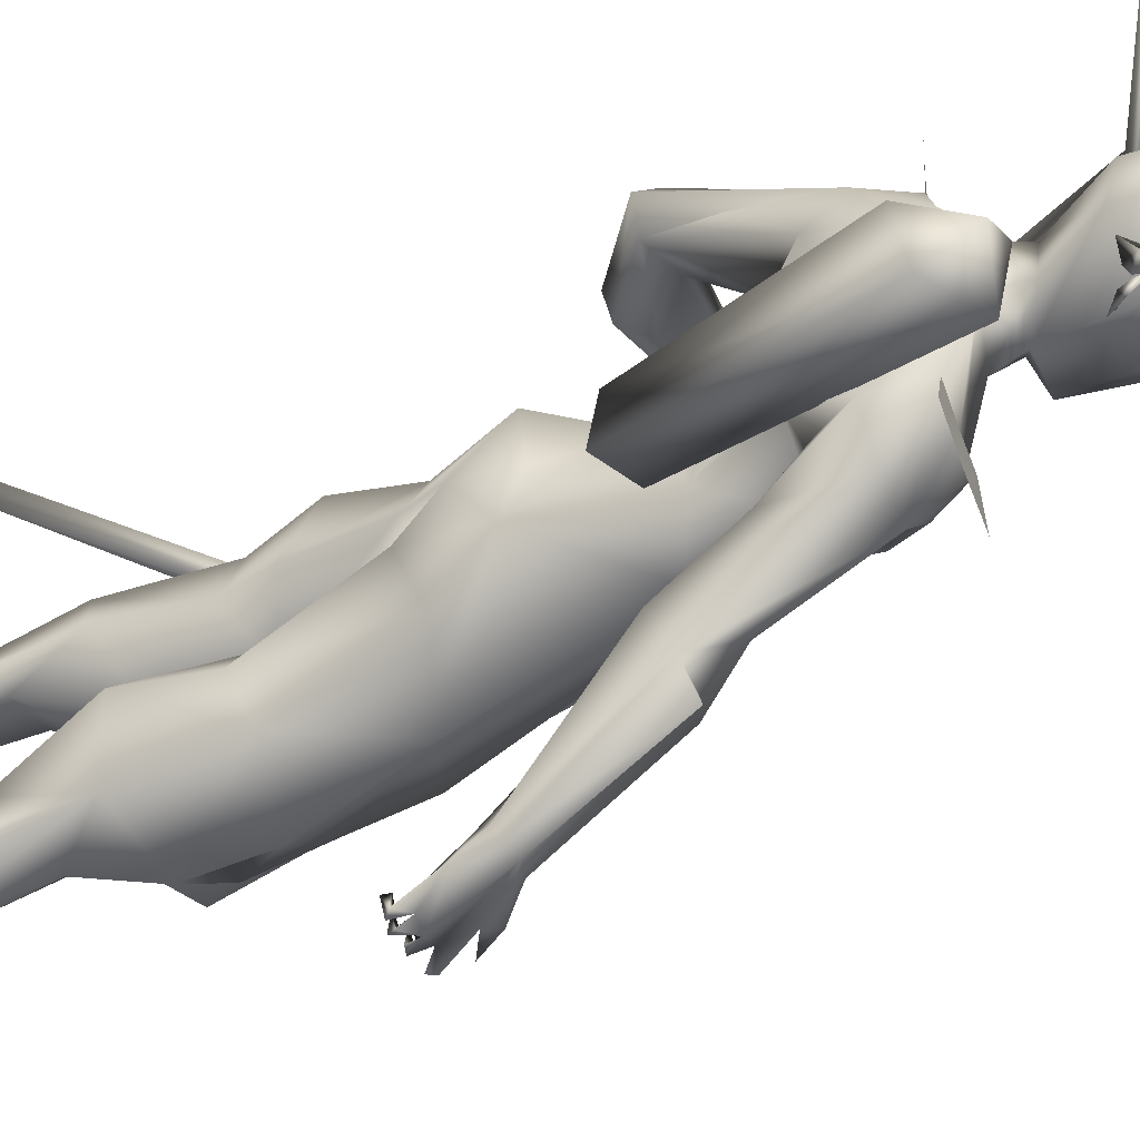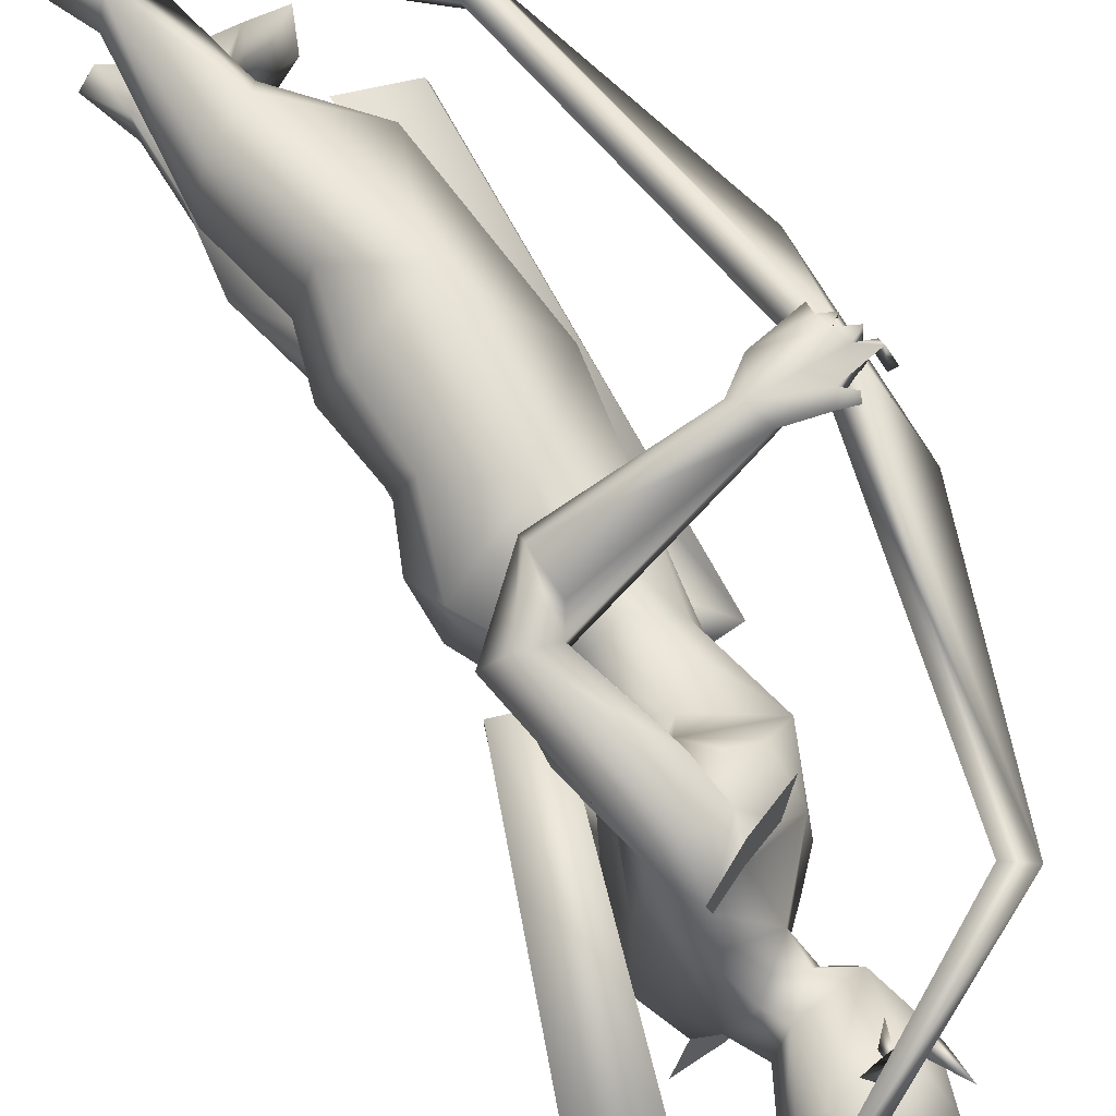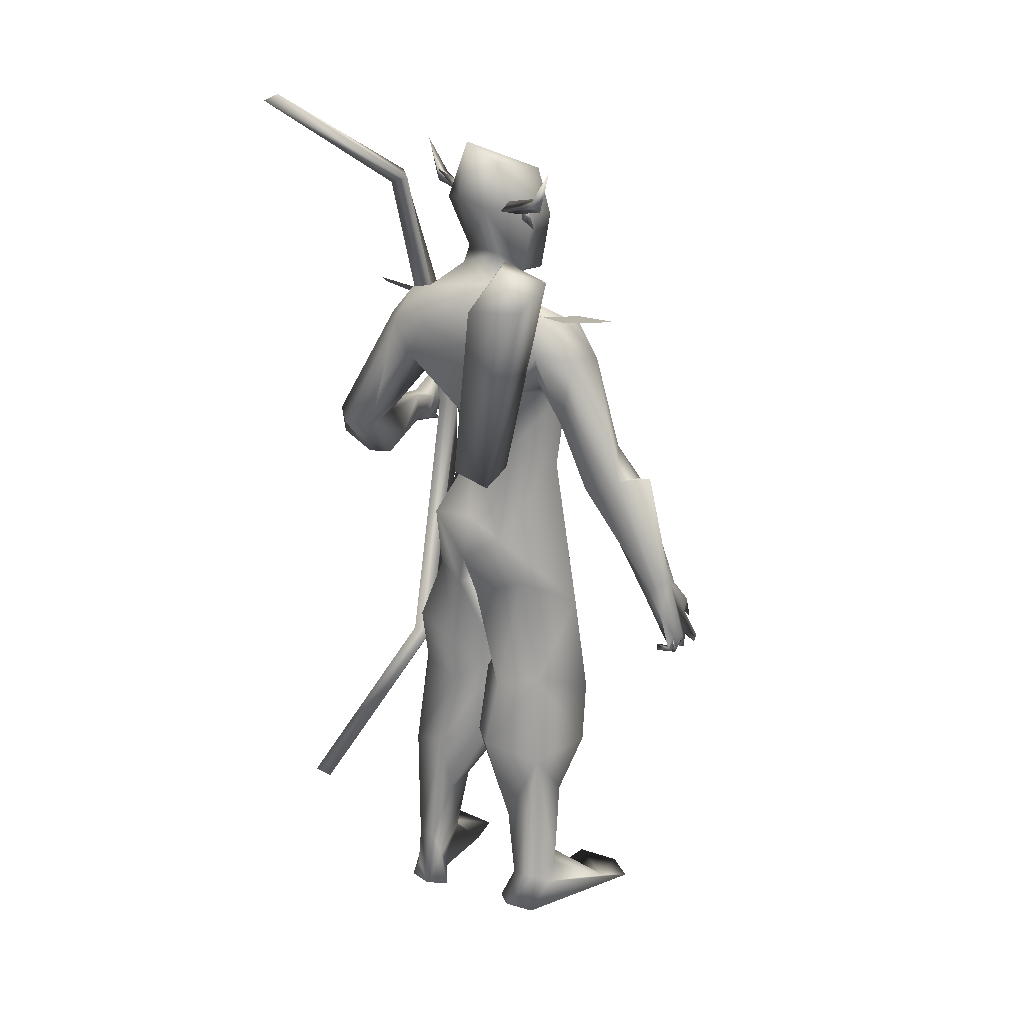
<metadata>
{"format":"obj","ext":"obj","renderer":"f3d","projection":"perspective","resolution":1024,"background":"white","views":[{"elev":-51.9,"azim":-58.2,"up":"+Y"},{"elev":61.5,"azim":-29.5,"up":"+Y"},{"elev":21.9,"azim":-53.3,"up":"+Z"}]}
</metadata>
<code>
o A4_Circle
v -0.06949 -0.07785 2.453
v -0.08887 -0.07044 2.502
v -0.08283 -0.1139 2.427
v -0.1138 -0.09999 2.523
v -0.1018 -0.06521 2.468
v -0.09197 -0.0691 2.466
v 0.000684 0.1349 2.451
v -0.01418 0.1408 2.502
v 0.01279 0.1714 2.425
v -0.01875 0.1819 2.524
v -0.01994 0.1431 2.481
v -0.03139 0.1476 2.472
v -0.04823 0.1745 2.524
v -0.07888 0.184 2.496
v -0.03295 0.1671 2.481
v -0.01454 0.3413 2.563
v 0.004411 0.3518 2.52
v 0.02773 0.331 2.548
v 0.01481 0.3984 2.655
v -0.1412 -0.05512 2.524
v -0.1247 -0.05803 2.481
v -0.1716 -0.04461 2.496
v -0.1891 -0.2192 2.563
v -0.2093 -0.2273 2.52
v -0.2299 -0.2037 2.548
v -0.2255 -0.2722 2.655
v 0.05672 -0.6467 1.071
v 0.04407 -0.6152 1.057
v 0.000865 -0.5765 1.122
v -0.007323 -0.5879 1.268
v 0.07839 -0.5924 1.248
v -0.002404 -0.6246 1.052
v -0.01232 -0.6308 1.048
v -0.03173 -0.6082 1.177
v 0.03326 -0.6017 1.268
v 0.1461 -0.6028 1.167
v 0.1199 -0.6099 1.135
v 0.1277 -0.5622 1.144
v 0.1937 -0.5895 1.079
v 0.09449 -0.6329 1.066
v 0.02375 -0.6012 1.07
v 0.01675 -0.6353 1.078
v 0.1565 -0.5917 1.036
v 0.1658 -0.5934 1.017
v 0.1238 -0.6522 1.027
v 0.1285 -0.6367 1.047
v 0.1386 -0.651 1.045
v 0.09773 -0.5563 1.008
v 0.07233 -0.6249 1.02
v 0.09123 -0.6313 1.013
v 0.0831 -0.6223 1.035
v 0.02225 -0.6442 1.034
v 0.04532 -0.5576 1.012
v 0.03876 -0.6269 1.009
v 0.03881 -0.6167 1.031
v -0.000946 -0.5825 1.044
v -0.0076 -0.5829 1.024
v -0.000259 -0.6408 1.032
v -0.005825 -0.5315 1.207
v 0.08681 -0.5436 1.227
v 0.01286 -0.1439 1.596
v 0.1191 -0.0395 1.643
v -0.09681 -0.03706 1.67
v 0.1579 -0.09491 1.901
v -0.1021 -0.1518 2.189
v -0.2076 -0.1178 1.907
v -0.04063 -0.202 1.878
v -0.06767 -0.3378 1.599
v 0.006542 -0.2034 1.958
v -0.0564 -0.05582 2.287
v -0.1406 -0.01186 2.346
v -0.1652 -0.02653 2.649
v -0.01881 -0.02184 2.191
v -0.1804 -0.03202 2.258
v -0.2361 -0.2309 2.053
v -0.1908 -0.2063 1.964
v 0.008457 -0.2184 2.138
v -0.1012 -0.2472 2.163
v 0.0385 -0.2408 2.036
v -0.07458 -0.2001 1.916
v 0.06825 -0.1905 1.961
v -0.1908 -0.2173 2.18
v 0.2278 -0.06959 0.7507
v 0.06527 -0.2459 0.7573
v 0.2518 -0.04902 0.961
v 0.1151 0.09806 0.7944
v -0.1723 -0.02715 0.7835
v -0.1472 -0.1102 1.193
v -0.1282 -0.1729 0.8327
v -0.07964 0.08264 0.8908
v 0.2097 -0.08911 0.5573
v 0.03291 -0.2558 0.5567
v -0.1744 -0.2055 0.5375
v 0.1291 0.09875 0.5603
v -0.1219 0.1097 0.5774
v -0.2418 -0.02349 0.5808
v -0.01258 -0.1595 0.3651
v -0.05889 -0.2204 0.3832
v -0.05169 -0.06235 0.3282
v -0.1961 -0.09218 0.2921
v -0.1916 -0.1153 0.05601
v 0.01893 -0.226 1.102
v -0.1945 0.04998 1.139
v 0.176 -0.04415 1.372
v 0.09973 0.1004 1.066
v -0.2249 -0.07131 1.375
v -0.09558 0.1097 1.071
v -0.02057 -0.165 0.08495
v 0.08128 -0.3202 -0.02151
v -0.183 -0.2041 0.06007
v -0.08416 -0.2199 0.07755
v -0.0587 -0.1103 0.1073
v 0.2062 -0.2943 -0.02901
v -0.1083 -0.2154 0.006474
v -0.1484 -0.3746 1.609
v -0.03764 -0.428 1.74
v 0.01932 -0.4928 1.61
v -0.1191 -0.4857 1.65
v -0.02049 -0.5569 1.24
v -0.05507 -0.5121 1.649
v -0.006481 -0.3246 1.686
v -0.1664 -0.2846 1.823
v -0.0374 -0.3366 2.026
v -0.153 -0.3201 2.04
v -0.2201 -0.01644 2.51
v -0.21 -0.0691 -0.05341
v -0.2529 -0.1263 -0.04896
v -0.1031 -0.1348 -0.05055
v -0.2155 -0.2098 -0.06568
v 0.2091 -0.1416 -0.04492
v 0.1486 -0.3818 -0.03366
v 0.09955 -0.1323 -0.04581
v 0.4046 0.735 1.555
v 0.3349 0.6649 1.521
v 0.3651 0.6583 1.648
v 0.2028 0.6886 1.563
v 0.2736 0.6991 1.508
v 0.2231 0.7023 1.591
v 0.2618 0.6261 1.538
v 0.3445 0.6953 1.672
v 0.2926 0.6264 1.617
v 0.3658 0.7003 1.636
v 0.4424 0.6779 1.687
v 0.422 0.7201 1.589
v 0.3906 0.6869 1.528
v 0.3948 0.7314 1.519
v 0.4646 0.6632 1.636
v 0.4869 0.6643 1.637
v 0.4624 0.7195 1.602
v 0.462 0.7298 1.624
v 0.4453 0.7155 1.619
v 0.463 0.6294 1.57
v 0.4616 0.7059 1.561
v 0.4466 0.6991 1.554
v 0.4501 0.6792 1.576
v 0.4317 0.7022 1.569
v 0.438 0.6336 1.524
v 0.4216 0.7017 1.512
v 0.4436 0.6993 1.518
v 0.4209 0.6967 1.528
v 0.4011 0.7136 1.503
v 0.3991 0.6569 1.485
v 0.401 0.7126 1.483
v 0.3892 0.6963 1.497
v 0.2083 0.6348 1.547
v 0.248 0.6751 1.644
v 0.1488 0.1906 1.429
v -0.2457 0.1827 1.429
v 0.1107 0.1548 1.643
v 0.004324 0.2423 1.614
v 0.07933 0.2215 2.073
v -0.2411 0.2332 2.082
v -0.199 0.2302 2.215
v -0.2175 0.0562 1.429
v -0.1117 0.1255 1.621
v -0.2544 0.06059 1.289
v -0.1117 0.1709 1.755
v 0.1098 0.04695 2.061
v 0.1292 0.05735 1.755
v 0.1909 0.06577 1.354
v -0.0355 0.2938 1.842
v -0.2291 0.05385 2.038
v -0.06754 0.4679 1.61
v -0.004674 0.3127 1.946
v -0.06863 0.3961 2.075
v -0.03764 0.1386 2.284
v -0.1424 0.1299 2.299
v 0.008149 0.02169 2.251
v -0.1131 0.1295 2.35
v 0.05611 0.07375 2.599
v -0.1033 0.1643 2.641
v -0.1792 0.08372 2.706
v -0.03519 0.1409 2.205
v -0.2265 0.3109 1.975
v 0.004186 0.3242 2.104
v -0.09983 0.3729 2.16
v 0.06573 0.2961 1.958
v -0.07398 0.3328 1.895
v -0.1734 0.3272 2.189
v 0.1387 0.2467 0.5557
v -0.1504 0.3068 0.7863
v -0.197 0.1465 0.7729
v 0.1951 0.2215 1.108
v -0.006925 0.3928 0.9342
v 0.09204 0.05632 0.8287
v -0.2349 0.1041 0.9271
v -0.1988 0.2934 0.9909
v -0.08889 0.02573 0.836
v -0.2161 0.3102 0.4919
v 0.09576 0.05765 0.5636
v -0.1293 0.02822 0.5838
v -0.05139 0.2772 0.3683
v -0.1961 0.1704 0.311
v -0.2589 0.1691 0.5311
v -0.08354 0.3403 0.4286
v -0.2099 0.313 0.07611
v -0.08929 0.1745 0.3256
v -0.09128 0.2296 0.08211
v -0.2376 0.2313 0.1024
v -0.02828 0.3117 1.36
v -0.2059 0.1142 1.162
v 0.1106 0.08081 1.172
v -0.174 0.2176 1.201
v -0.1212 0.05959 1.181
v 0.03506 0.4314 -0.02938
v -0.225 0.2014 0.0273
v 0.07225 0.2565 -0.0734
v -0.2625 0.2817 -0.01783
v -0.3356 0.5098 1.713
v -0.2813 0.5724 1.74
v -0.172 0.6006 1.712
v -0.1652 0.5487 1.548
v -0.1788 0.4396 1.722
v -0.188 0.6421 1.612
v -0.1897 0.5271 1.743
v -0.1325 0.48 1.552
v -0.2314 0.3619 2.076
v -0.2858 0.4378 1.698
v -0.2849 0.3876 1.865
v -0.1741 0.418 2.087
v -0.1007 0.4606 1.976
v 0.1076 0.04581 2.442
v -0.1517 0.1844 2.513
v -0.2133 0.094 2.536
v -0.2508 0.1576 -0.07148
v 0.1721 0.4348 -0.05775
v -0.2991 0.2095 -0.06489
v -0.1533 0.2353 -0.07468
v -0.2693 0.3038 -0.07599
v 0.1175 0.5066 -0.05661
v 0.1797 0.2833 -0.06744
v 0.02959 0.4682 -0.05682
v 0.18 0.6088 1.653
v -0.06931 -0.1014 2.487
v 0.02147 0.1563 2.485
v 0.01829 0.05237 0.5302
v 0.2275 0.02936 1.64
v 0.1345 0.1209 1.6
v 0.1209 0.0603 1.665
v 0.2126 0.08675 1.665
v 0.1369 -0.005854 1.607
v 0.2909 0.05404 0.3816
v 0.06554 0.2187 0.4256
v 0.2501 0.1751 0.4457
v 0.07204 -0.1081 0.4324
v 0.2546 -0.05289 0.4505
v 0.1564 0.1981 1.904
v 0.08012 -0.1135 2.086
v -0.07517 -0.5792 1.669
v 0.04763 -0.3334 2.129
v -0.1066 -0.3741 2.165
v -0.233 -0.3318 2.189
v 0.04057 0.4312 2.084
v -0.106 0.4999 2.166
v -0.2044 0.4352 2.211
v 0.4288 0.6992 1.568
v 0.3726 0.6594 1.567
v 0.4648 0.6544 1.307
v 0.4468 0.6555 1.823
v 0.423 0.6146 1.567
v 0.2646 0.7102 0.641
v 0.2933 0.6558 0.629
v 0.2076 0.6779 2.485
v 0.2452 0.623 0.6525
v 0.1685 0.6281 2.466
v 0.2165 0.6775 0.6645
v 0.1473 0.6841 2.447
v -0.4287 0.7337 2.806
v -0.3136 0.6733 0.2416
v -0.4193 0.6784 2.831
v -0.3281 0.7269 0.2596
v -0.1467 0.08888 1.643
v -0.1251 -0.03117 1.602
v -0.2477 -0.04007 1.564
v -0.4517 -0.3252 2.264
v -0.2692 0.07998 1.605
v -0.4779 -0.1478 2.246
v -0.33 -0.18 2.384
v -0.3028 -0.3198 2.331
v -0.4172 -0.2261 2.382
v 0.05605 -0.0288 2.598
v 0.07059 -0.06681 2.45
v 0.07294 -0.03039 2.263
v 0.0531 0.09812 2.313
v 0.1243 -0.0254 2.411
f 70 188 303
f 305 242 190
f 190 242 255
f 303 242 305
f 305 302 303
f 254 302 301
f 302 254 303
f 254 70 303
f 303 188 304
f 186 304 188
f 305 301 302
f 255 242 304
f 303 304 242
f 301 305 190
f 189 304 186
f 189 187 71
f 5 1 3
f 4 5 3
f 2 4 6
f 6 4 3
f 1 6 3
f 7 12 9
f 10 11 9
f 10 8 11
f 12 10 9
f 13 14 15
f 38 37 47
f 34 119 59
f 34 30 119
f 34 32 33
f 35 36 31
f 37 40 47
f 35 34 27
f 60 31 36
f 52 42 55
f 59 28 29
f 59 38 28
f 34 59 29
f 37 36 35
f 39 36 37
f 47 40 45
f 44 43 47
f 43 46 47
f 40 27 50
f 48 51 50
f 49 51 48
f 48 50 49
f 54 55 27
f 53 55 54
f 52 55 53
f 53 54 52
f 42 33 58
f 58 32 42
f 57 56 58
f 57 58 33
f 27 28 51
f 42 41 28
f 60 38 59
f 64 67 61
f 66 182 63
f 177 175 63
f 182 75 74
f 123 124 118
f 182 66 75
f 82 74 75
f 82 124 123
f 79 81 64
f 188 70 73
f 71 74 73
f 67 80 66
f 124 82 75
f 64 81 80
f 79 77 123
f 256 95 94
f 101 100 99
f 97 98 108
f 99 97 112
f 101 112 128
f 101 110 93
f 93 110 111
f 132 109 130
f 129 126 128
f 129 127 126
f 131 113 109
f 131 129 113
f 112 108 132
f 114 131 109
f 122 80 115
f 113 132 130
f 113 128 132
f 129 110 127
f 118 120 116
f 121 116 117
f 116 120 117
f 115 118 124
f 69 121 80
f 121 69 123
f 145 146 160
f 165 136 137
f 138 137 136
f 142 150 144
f 138 133 137
f 142 135 151
f 142 151 150
f 134 164 145
f 139 156 135
f 134 139 137
f 138 140 142
f 135 141 139
f 140 141 135
f 140 135 143
f 163 146 161
f 149 144 150
f 148 147 149
f 149 147 151
f 156 155 144
f 153 133 144
f 153 154 133
f 152 155 154
f 152 153 155
f 154 155 156
f 159 133 160
f 159 146 133
f 157 160 158
f 162 164 163
f 162 163 161
f 133 156 160
f 146 145 161
f 141 165 139
f 175 177 181
f 170 181 267
f 74 173 172
f 182 194 177
f 197 195 171
f 173 199 237
f 182 172 194
f 199 196 185
f 240 241 230
f 238 239 237
f 73 193 188
f 187 189 193
f 186 188 193
f 172 237 194
f 184 185 197
f 267 181 198
f 226 218 217
f 216 215 218
f 209 216 214
f 216 228 247
f 248 218 226
f 212 217 218
f 226 213 219
f 225 246 250
f 246 225 251
f 250 246 252
f 252 225 250
f 246 251 252
f 228 216 225
f 225 218 227
f 249 228 252
f 247 245 226
f 234 230 235
f 198 241 185
f 236 238 229
f 233 238 183
f 230 234 232
f 240 230 229
f 253 141 166
f 185 241 240
f 238 198 194
f 233 235 198
f 92 91 95
f 11 7 9
f 22 20 21
f 34 29 32
f 45 40 46
f 42 52 27
f 34 35 30
f 36 38 60
f 39 37 38
f 38 36 39
f 43 44 45
f 45 44 47
f 43 45 46
f 49 27 51
f 50 51 40
f 50 27 49
f 52 54 27
f 56 57 33
f 56 32 58
f 56 33 32
f 40 51 28
f 32 41 42
f 67 63 61
f 66 63 67
f 77 79 268
f 81 69 80
f 64 62 179
f 78 123 77
f 80 121 68
f 187 74 71
f 66 76 75
f 69 81 79
f 113 129 128
f 127 110 101
f 132 128 112
f 111 109 108
f 111 114 109
f 126 101 128
f 111 110 114
f 126 127 101
f 114 129 131
f 122 124 75
f 69 79 123
f 75 76 122
f 76 80 122
f 114 110 129
f 165 137 139
f 164 137 163
f 137 164 134
f 149 151 144
f 140 138 166
f 140 166 141
f 143 135 142
f 140 143 142
f 147 148 150
f 147 150 151
f 148 149 150
f 133 154 156
f 155 153 144
f 153 152 154
f 146 159 158
f 160 157 159
f 159 157 158
f 164 162 161
f 145 160 156
f 161 145 164
f 194 181 177
f 197 198 184
f 267 179 169
f 196 195 185
f 267 197 171
f 199 240 237
f 181 194 198
f 209 215 216
f 219 213 214
f 249 252 248
f 245 249 248
f 247 249 245
f 247 226 219
f 227 218 248
f 216 218 225
f 252 227 248
f 245 248 226
f 228 249 247
f 183 238 236
f 230 241 235
f 239 194 237
f 198 238 233
f 141 253 165
f 120 118 269
f 4 2 5
f 2 6 5
f 6 1 5
f 8 10 12
f 11 8 12
f 7 11 12
f 46 38 47
f 35 27 40
f 37 35 40
f 34 33 42
f 27 34 42
f 42 28 55
f 28 41 29
f 41 32 29
f 38 46 40
f 28 38 40
f 55 28 27
f 62 64 61
f 182 177 63
f 116 123 118
f 78 82 123
f 268 79 64
f 70 71 73
f 80 76 66
f 67 64 80
f 112 101 99
f 98 111 108
f 97 108 112
f 100 101 93
f 98 93 111
f 109 113 130
f 108 109 132
f 80 68 115
f 122 115 124
f 116 121 123
f 146 158 160
f 138 142 144
f 133 138 144
f 133 146 137
f 146 163 137
f 139 134 156
f 134 145 156
f 156 144 135
f 144 151 135
f 170 175 181
f 169 170 267
f 182 74 172
f 172 173 237
f 240 199 185
f 229 238 237
f 189 186 193
f 185 195 197
f 197 267 198
f 213 226 217
f 215 212 218
f 216 219 214
f 219 216 247
f 225 227 251
f 251 227 252
f 228 225 252
f 231 234 235
f 184 198 185
f 232 236 229
f 229 230 232
f 237 240 229
f 239 238 194
f 235 241 198
f 102 84 83
f 107 224 105
f 107 103 176
f 89 84 102
f 104 85 86
f 87 89 88
f 86 90 107
f 90 87 107
f 91 92 98
f 100 95 256
f 94 95 90
f 94 91 97
f 93 96 100
f 96 95 100
f 88 106 103
f 204 203 200
f 207 201 202
f 222 205 203
f 223 207 206
f 224 208 205
f 221 206 208
f 213 217 210
f 212 200 217
f 215 200 212
f 205 210 200
f 213 211 214
f 201 209 202
f 205 208 211
f 208 202 214
f 204 200 215
f 86 83 91
f 84 89 92
f 95 96 90
f 96 93 89
f 201 204 209
f 83 84 91
f 257 261 265
f 263 258 260
f 102 85 104
f 88 89 102
f 207 223 204
f 85 83 86
f 92 93 98
f 203 205 200
f 207 204 201
f 176 221 224
f 206 202 208
f 262 257 266
f 85 102 83
f 224 222 105
f 224 107 176
f 105 104 86
f 103 87 88
f 105 86 107
f 87 103 107
f 97 91 98
f 99 100 94
f 100 256 94
f 86 94 90
f 99 94 97
f 206 207 202
f 221 223 206
f 222 224 205
f 224 221 208
f 211 213 210
f 200 210 217
f 209 214 202
f 210 205 211
f 211 208 214
f 94 86 91
f 89 93 92
f 96 87 90
f 87 96 89
f 204 215 209
f 84 92 95
f 91 84 95
f 266 257 265
f 264 263 260
f 175 174 106
f 63 106 61
f 62 104 179
f 104 105 222
f 106 102 61
f 220 170 169
f 168 175 220
f 175 168 174
f 174 168 176
f 169 179 167
f 168 223 221
f 220 203 204
f 223 220 204
f 167 203 220
f 260 259 261
f 260 258 259
f 260 257 262
f 62 61 104
f 106 174 176
f 104 222 180
f 103 106 176
f 106 88 102
f 61 102 104
f 167 180 222
f 167 222 203
f 168 220 223
f 63 175 106
f 104 180 179
f 167 220 169
f 175 170 220
f 179 180 167
f 176 168 221
f 257 260 261
f 264 260 262
f 15 14 16
f 18 17 19
f 23 20 22
f 16 18 19
f 25 22 21
f 25 24 26
f 21 23 24
f 23 25 26
f 125 71 70
f 65 268 73
f 74 65 73
f 244 189 125
f 268 65 78
f 74 82 78
f 119 30 118
f 120 35 31
f 121 60 68
f 60 59 68
f 68 119 115
f 60 117 31
f 192 244 125
f 72 125 254
f 254 301 72
f 187 173 74
f 73 178 171
f 196 193 171
f 173 193 199
f 253 166 235
f 192 191 243
f 234 231 166
f 255 191 190
f 192 190 191
f 190 192 301
f 234 138 136
f 236 165 183
f 136 165 232
f 243 255 304
f 243 191 255
f 267 178 268
f 64 179 267
f 274 196 195
f 120 269 35
f 118 30 269
f 199 196 274
f 77 78 271
f 271 78 82
f 286 277 281
f 280 278 279
f 287 277 280
f 288 287 285
f 278 280 282
f 286 281 291
f 281 276 282
f 280 277 286
f 283 276 277
f 285 280 283
f 291 281 282
f 284 286 291
f 293 292 298
f 285 283 290
f 283 288 290
f 293 299 294
f 292 296 298
f 294 295 296
f 296 292 293
f 298 297 300
f 299 298 300
f 295 299 300
f 18 15 17
f 14 13 16
f 17 16 19
f 21 20 23
f 24 23 26
f 16 13 15
f 268 178 73
f 119 68 59
f 60 121 117
f 269 30 35
f 192 72 301
f 187 193 173
f 244 243 189
f 253 235 233
f 253 233 183
f 183 165 253
f 234 136 232
f 235 166 231
f 165 236 232
f 171 178 267
f 278 276 279
f 279 276 283
f 283 287 288
f 282 284 289
f 300 297 295
f 17 15 16
f 25 23 22
f 24 25 21
f 254 125 70
f 189 71 125
f 77 268 78
f 65 74 78
f 115 119 118
f 117 120 31
f 72 192 125
f 193 73 171
f 195 196 171
f 193 196 199
f 244 192 243
f 138 234 166
f 189 243 304
f 64 267 268
f 273 274 195
f 275 199 274
f 270 77 271
f 272 271 82
f 277 276 281
f 285 287 280
f 290 288 285
f 280 284 282
f 276 278 282
f 284 280 286
f 287 283 277
f 280 279 283
f 289 291 282
f 289 284 291
f 299 293 298
f 299 295 294
f 296 297 298
f 295 297 296
f 294 296 293
f 18 16 15

</code>
